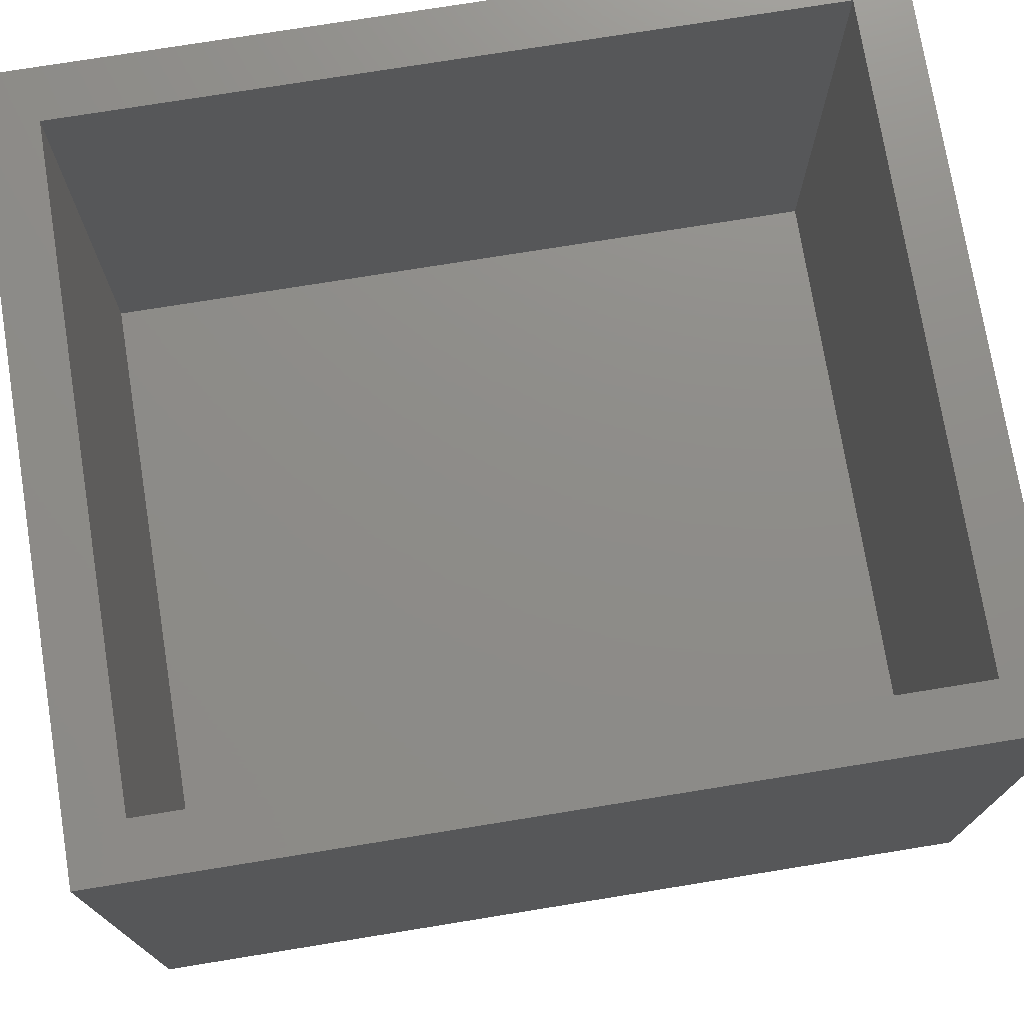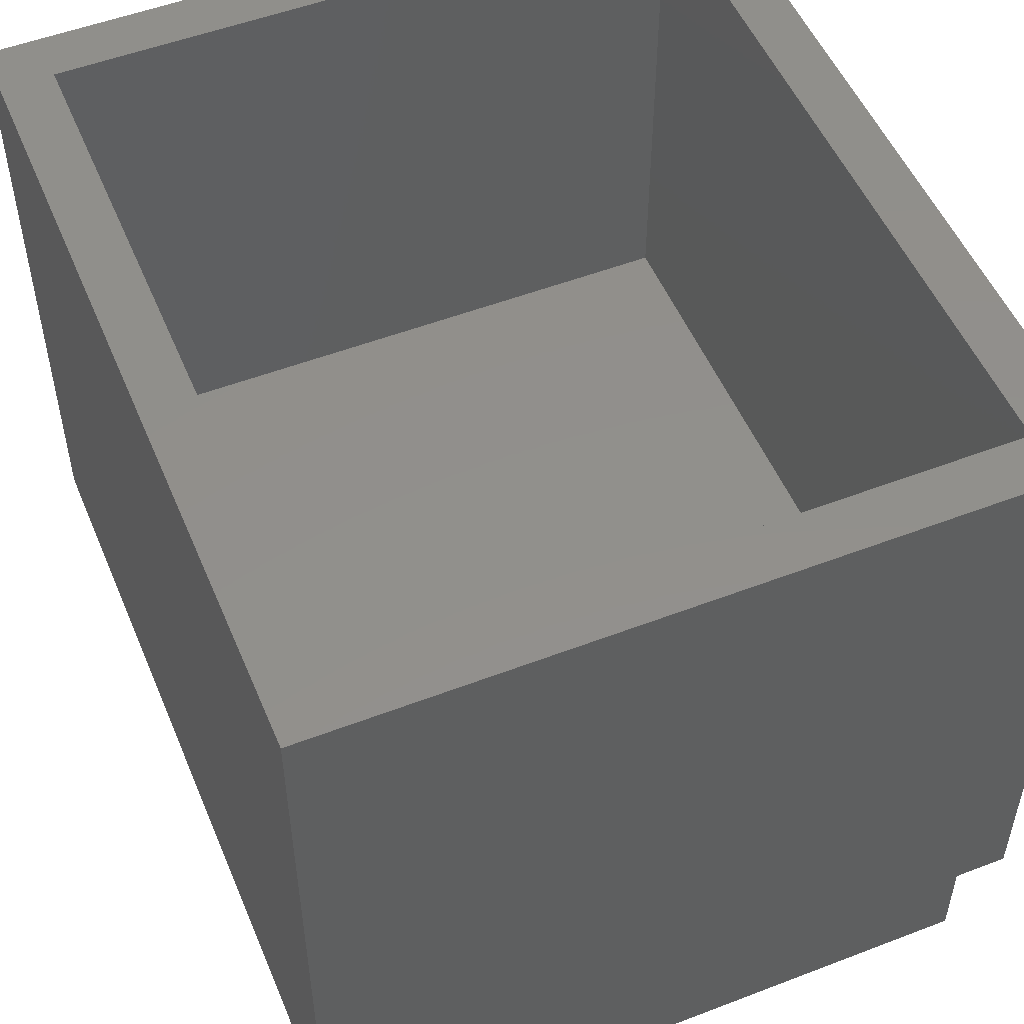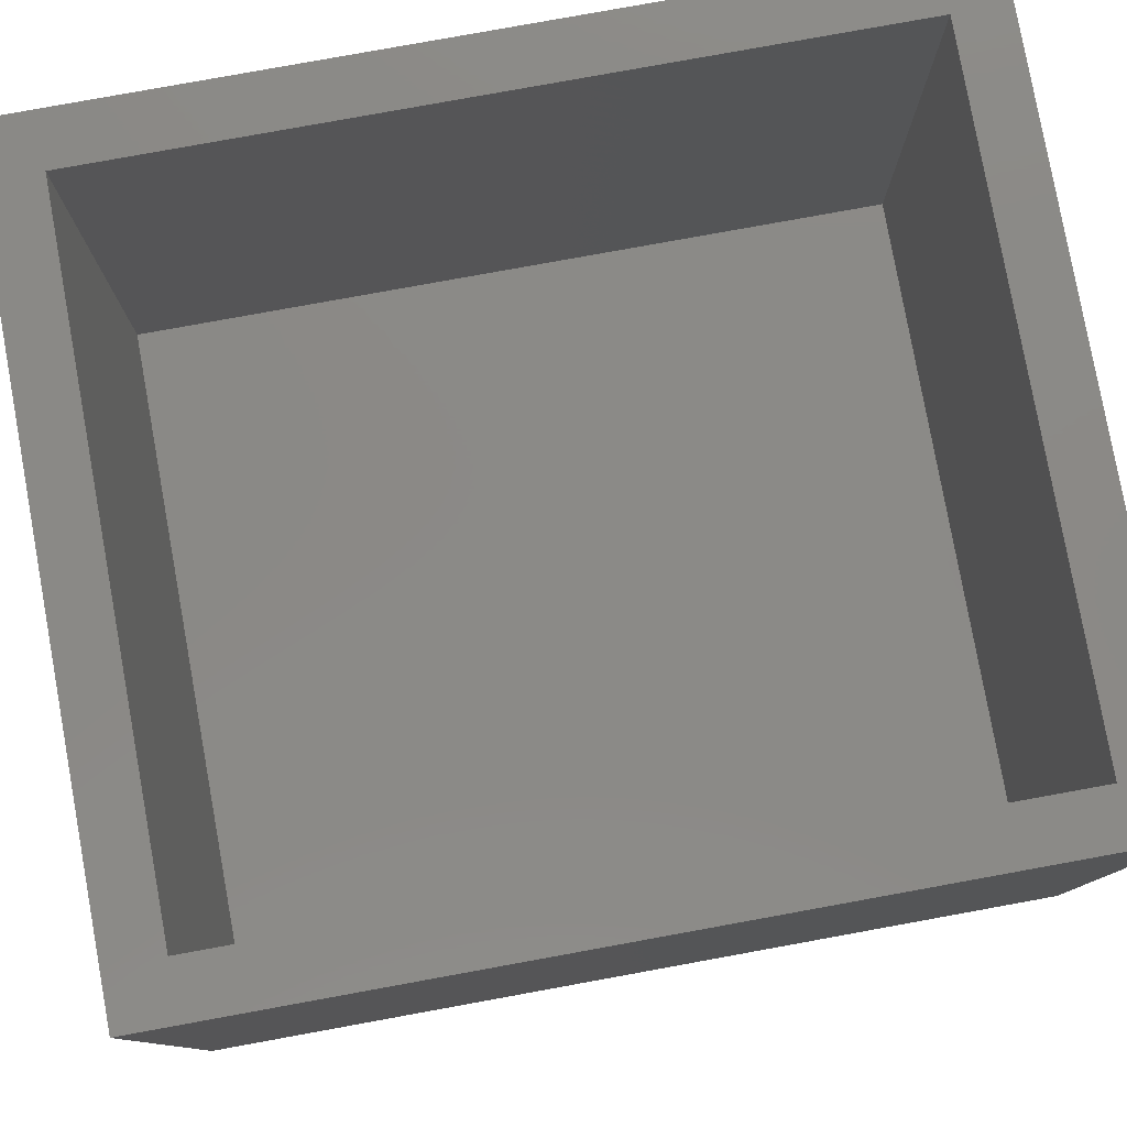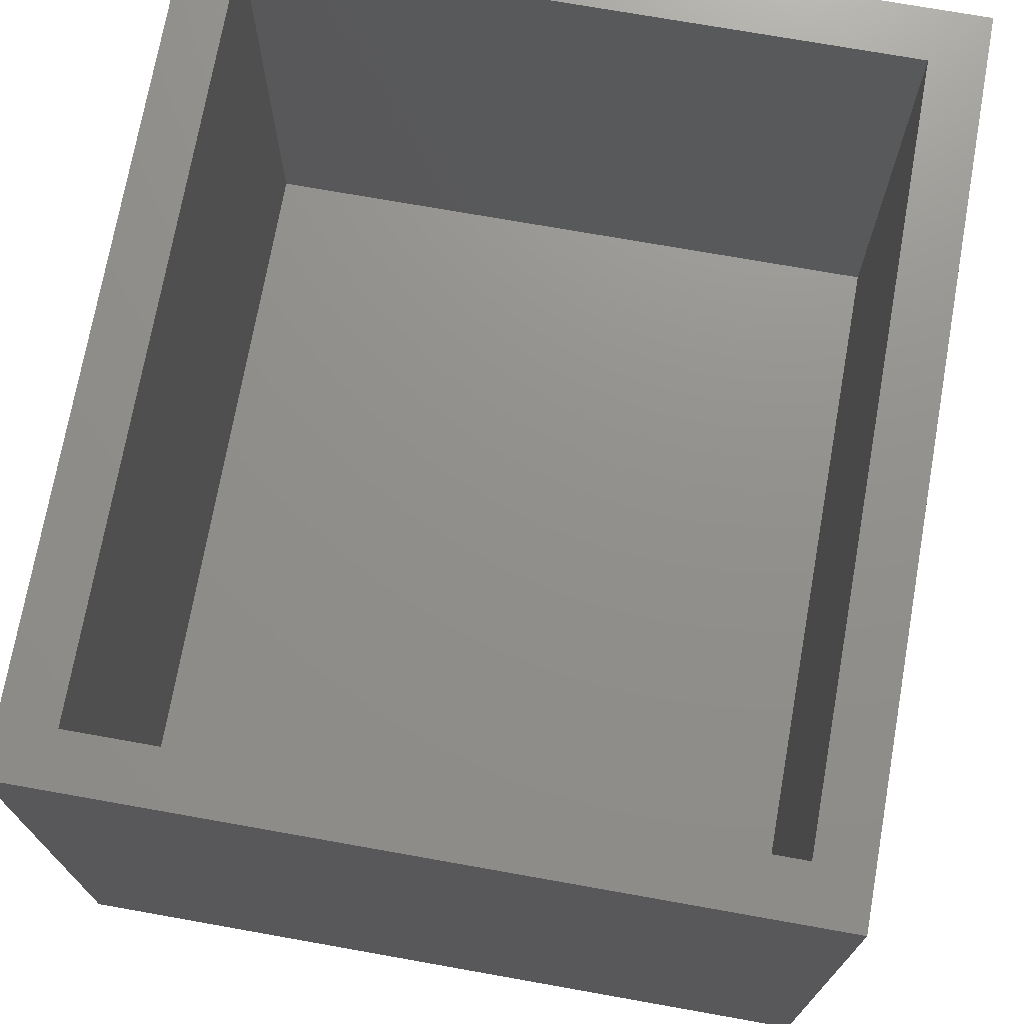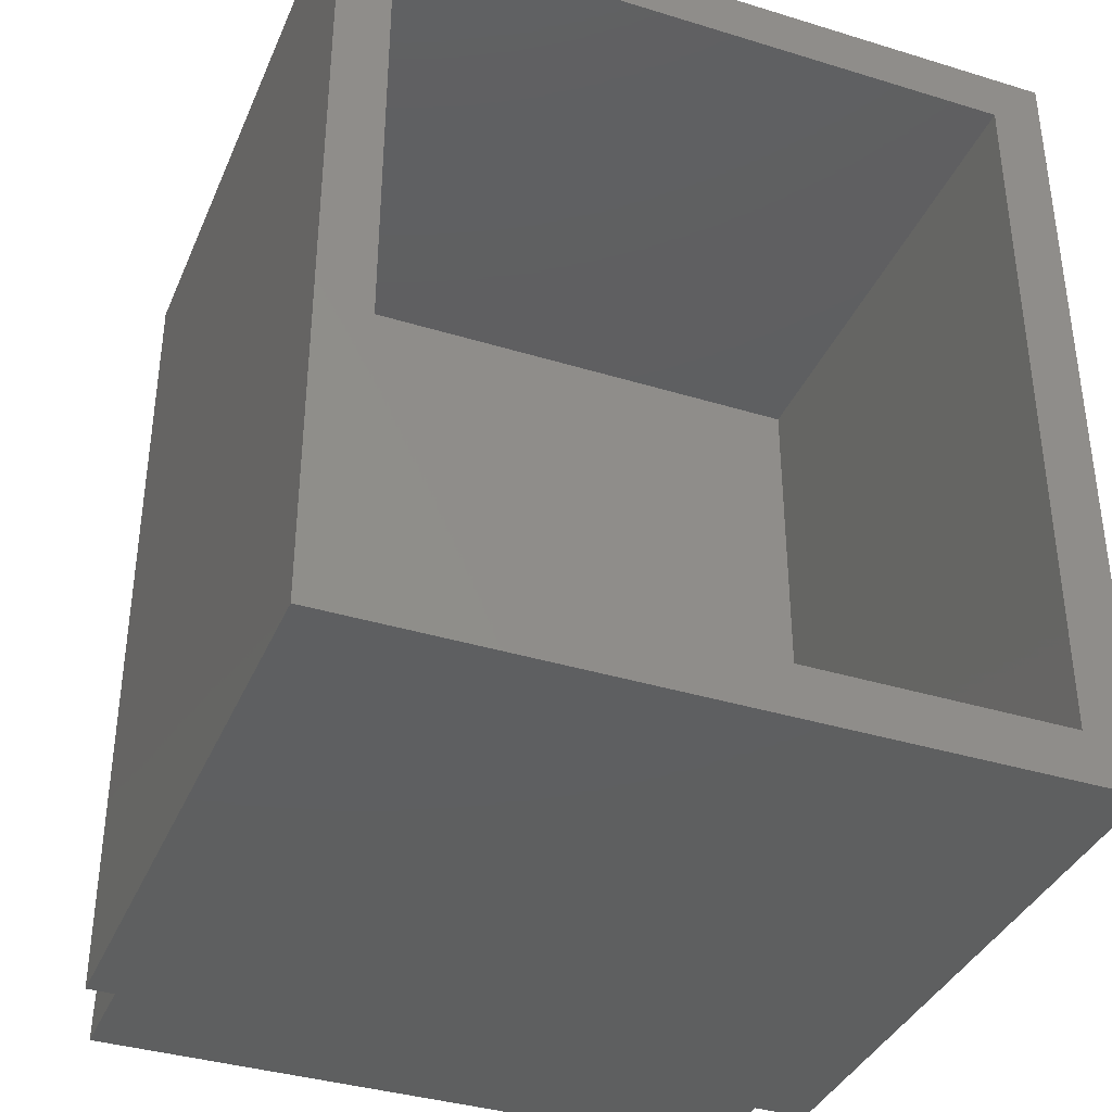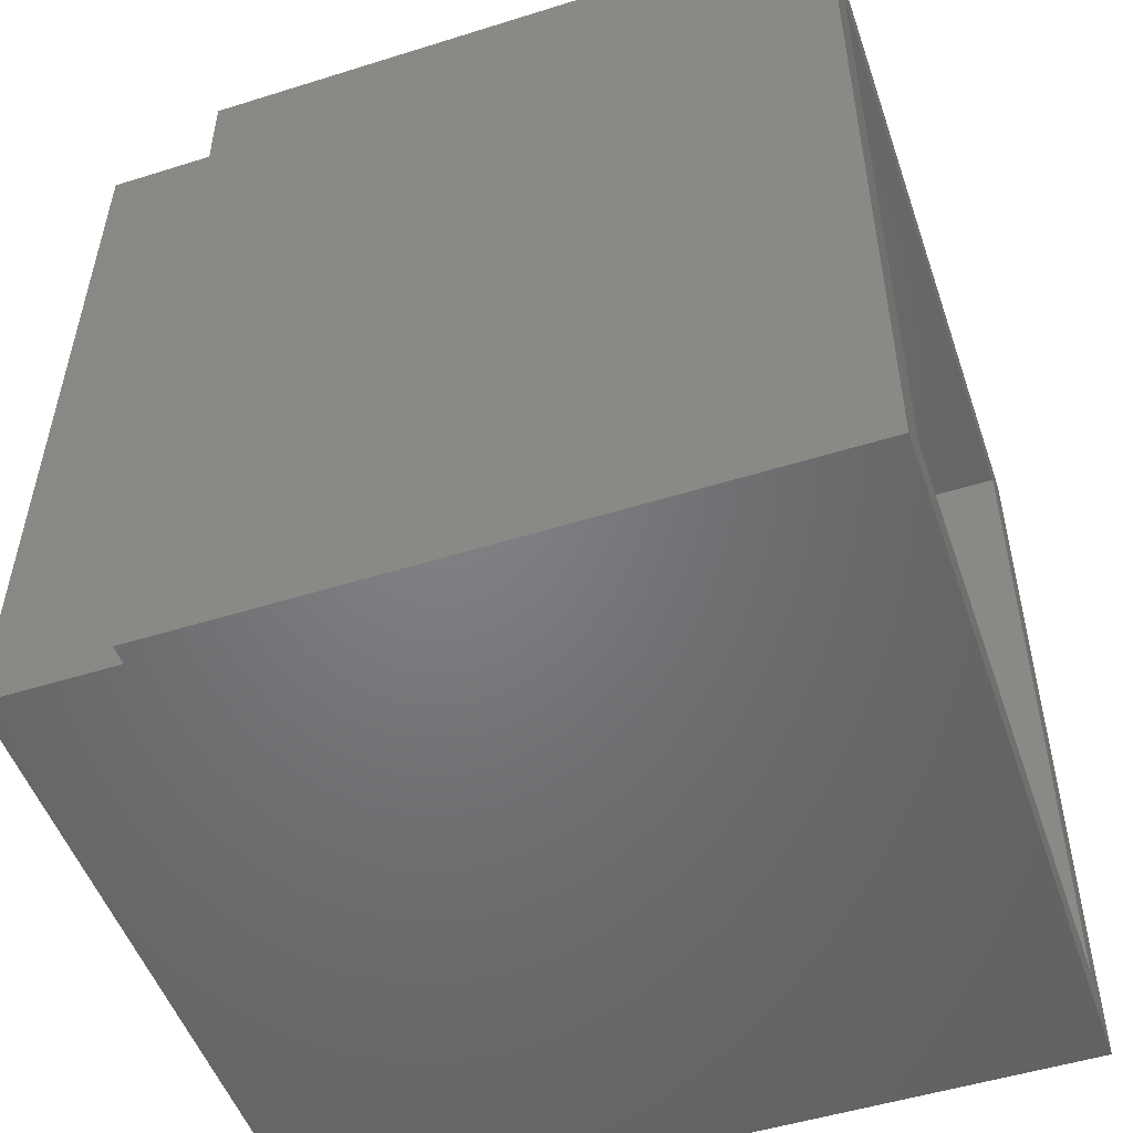
<metadata>
{"format":"stl","ext":"stl","renderer":"f3d","projection":"perspective","resolution":1024,"background":"white","views":[{"elev":74.6,"azim":80.8,"up":"+Z"},{"elev":52.2,"azim":-22.5,"up":"+Z"},{"elev":79.6,"azim":-100.3,"up":"+Z"},{"elev":72.5,"azim":10.1,"up":"+Z"},{"elev":-37.3,"azim":-21.5,"up":"+Y"},{"elev":-50.8,"azim":-71.1,"up":"+Y"}]}
</metadata>
<code>
# stl→obj: 38 verts, 72 faces
v 0.4788 -0.3815 -0.01587
v -0.5653 -0.3815 0.1905
v -0.5653 -0.3815 -0.01587
v 0.4788 -0.3815 0.1905
v -0.5653 -0.3815 -0.03175
v 0.4788 -0.3815 -0.03175
v 0.4531 0.9053 0.2063
v 0.4527 0.9236 0.4127
v 0.4531 0.9053 0.4127
v 0.4531 0.9053 0.1905
v 0.4527 0.9236 -0.01587
v 0.5339 -0.4153 0.1905
v -0.6217 -0.4153 0.1905
v -0.6217 0.9053 0.1905
v -0.5395 0.9053 0.1905
v 0.5339 0.9053 0.1905
v -0.5395 0.9053 0.2063
v -0.5395 0.9053 0.4127
v -0.5392 0.9236 0.4127
v -0.5392 0.9236 -0.01587
v -0.5392 0.9236 -0.03175
v 0.4527 0.9236 -0.03175
v 0.5339 0.9053 0.2063
v 0.5339 0.9053 1.206
v -0.6217 0.9053 1.206
v -0.6217 0.9053 0.2063
v -0.6217 -0.4153 0.2063
v 0.5339 -0.4153 0.2063
v -0.6217 -0.4153 1.206
v 0.5339 -0.4153 1.206
v -0.5392 -0.3328 1.206
v 0.4513 -0.3328 1.206
v -0.5392 0.8228 1.206
v 0.4513 0.8228 1.206
v 0.4513 -0.3328 0.4127
v -0.5392 -0.3328 0.4127
v 0.4513 0.8228 0.4127
v -0.5392 0.8228 0.4127
f 1 2 3
f 1 4 2
f 1 3 5
f 1 5 6
f 7 8 9
f 10 4 1
f 11 10 1
f 8 10 11
f 8 7 10
f 12 2 4
f 12 13 2
f 14 2 13
f 15 2 14
f 16 4 10
f 16 12 4
f 17 18 19
f 3 2 15
f 3 15 20
f 20 17 19
f 20 15 17
f 3 20 21
f 3 21 5
f 11 1 6
f 11 6 22
f 22 6 5
f 22 5 21
f 20 8 11
f 20 19 8
f 8 19 18
f 8 18 9
f 23 9 24
f 7 9 23
f 18 25 24
f 18 24 9
f 26 18 17
f 26 25 18
f 7 23 16
f 7 16 10
f 27 26 14
f 27 14 13
f 26 17 15
f 26 15 14
f 23 28 12
f 23 12 16
f 28 27 13
f 28 13 12
f 20 11 22
f 20 22 21
f 27 25 26
f 27 29 25
f 30 31 29
f 32 31 30
f 33 25 29
f 33 29 31
f 24 33 34
f 24 34 32
f 24 25 33
f 24 32 30
f 23 30 28
f 23 24 30
f 28 29 27
f 28 30 29
f 35 36 31
f 35 31 32
f 37 35 32
f 37 32 34
f 38 37 34
f 38 34 33
f 36 38 33
f 36 33 31
f 37 36 35
f 37 38 36

</code>
